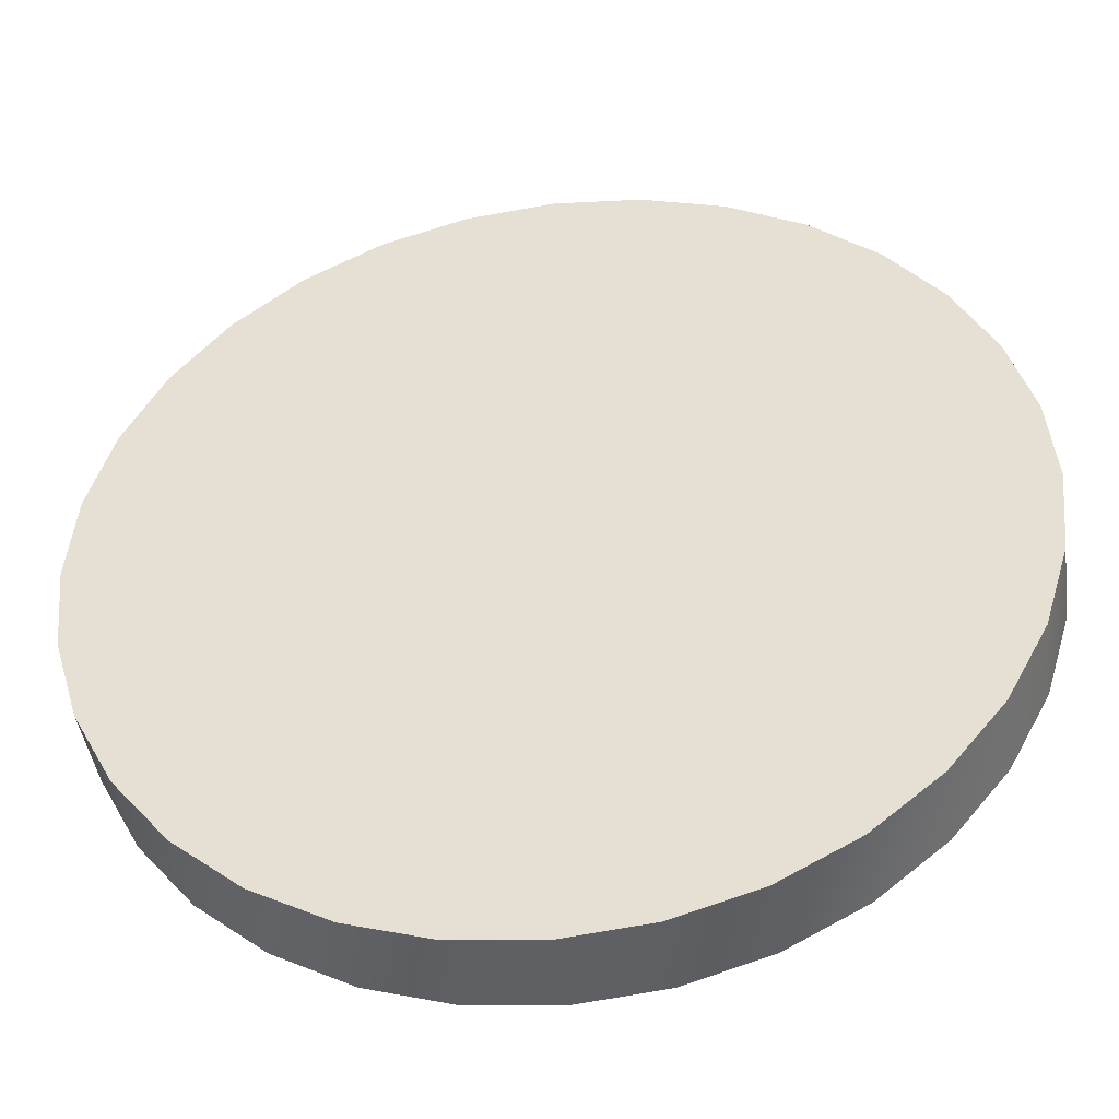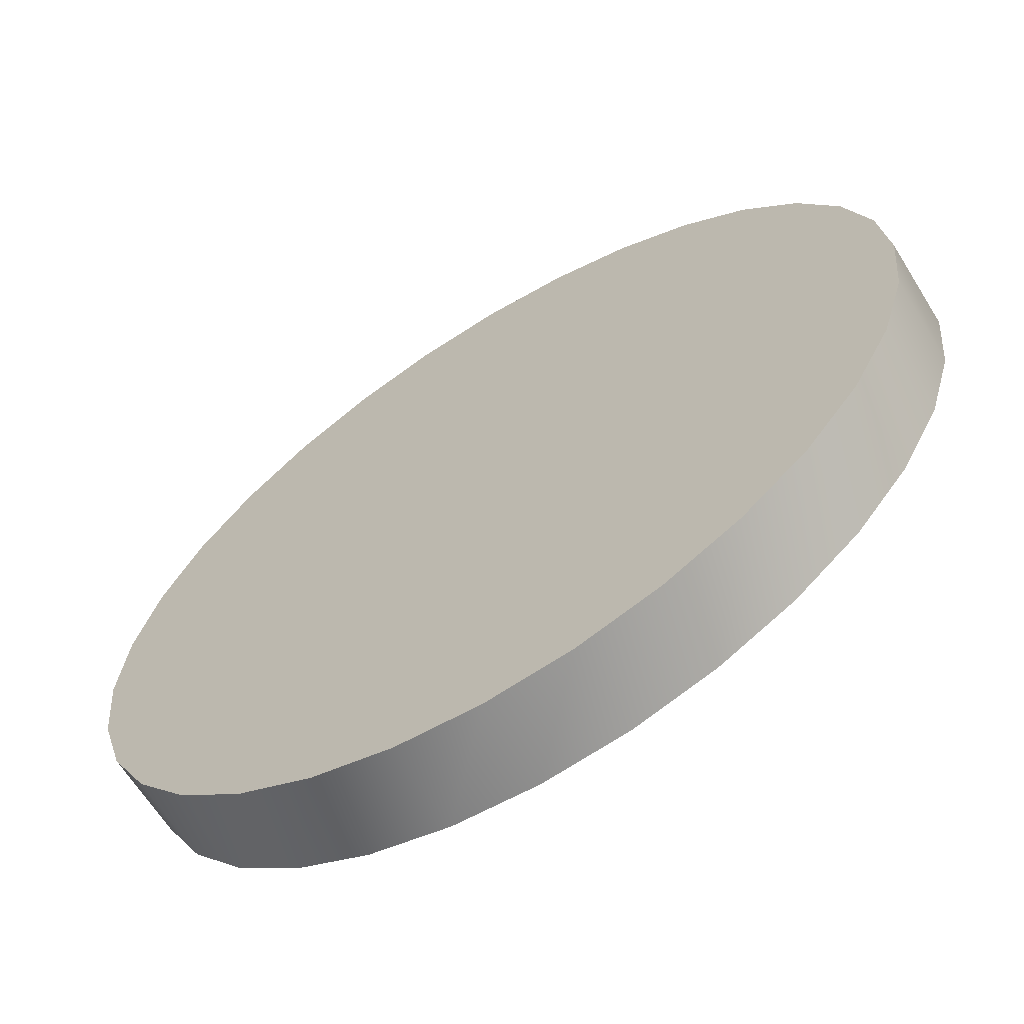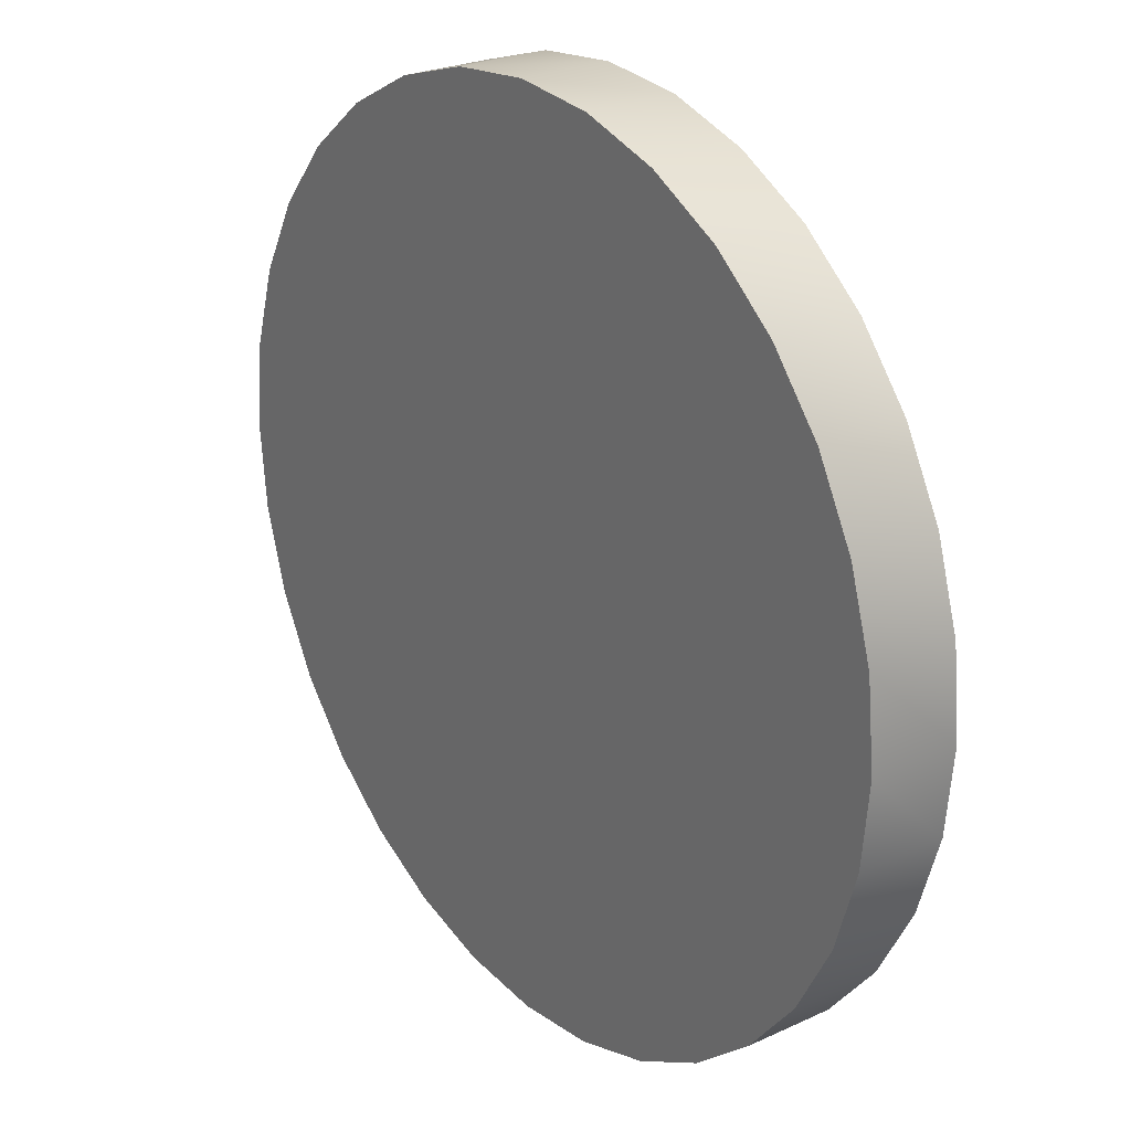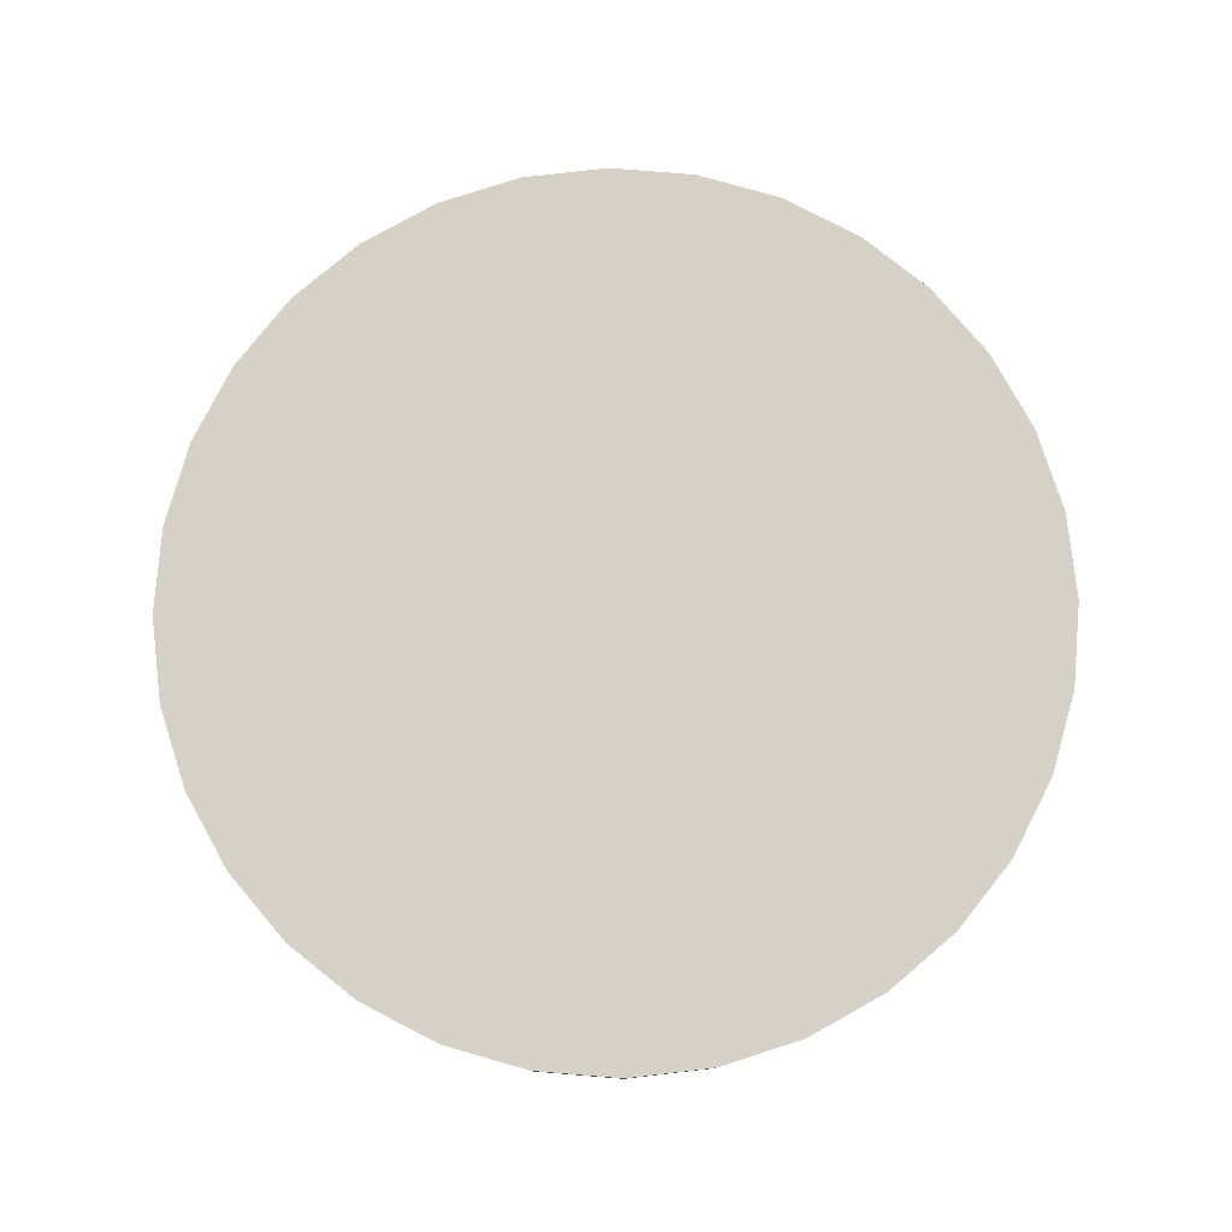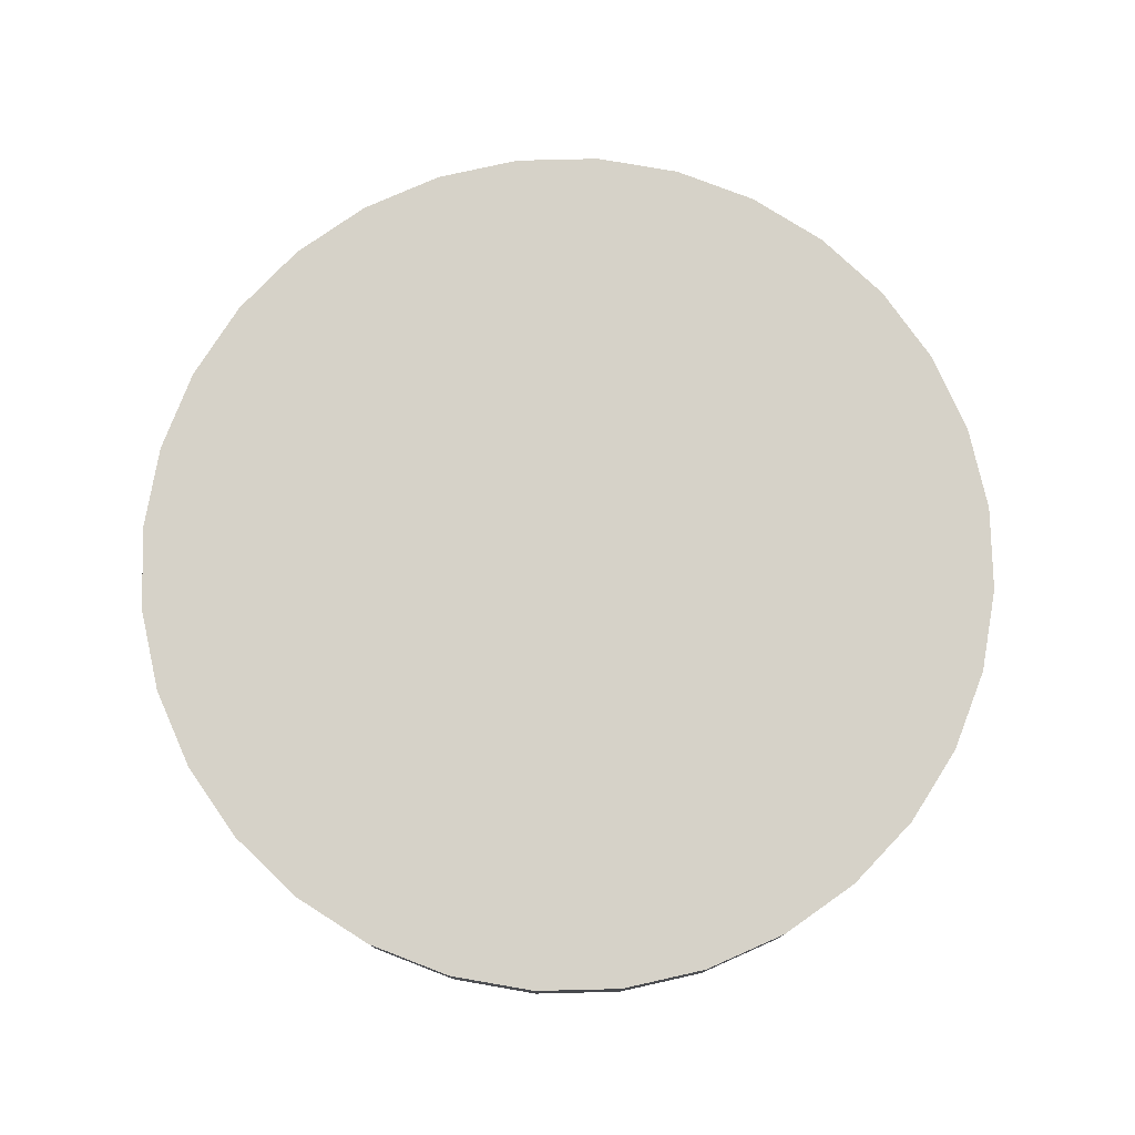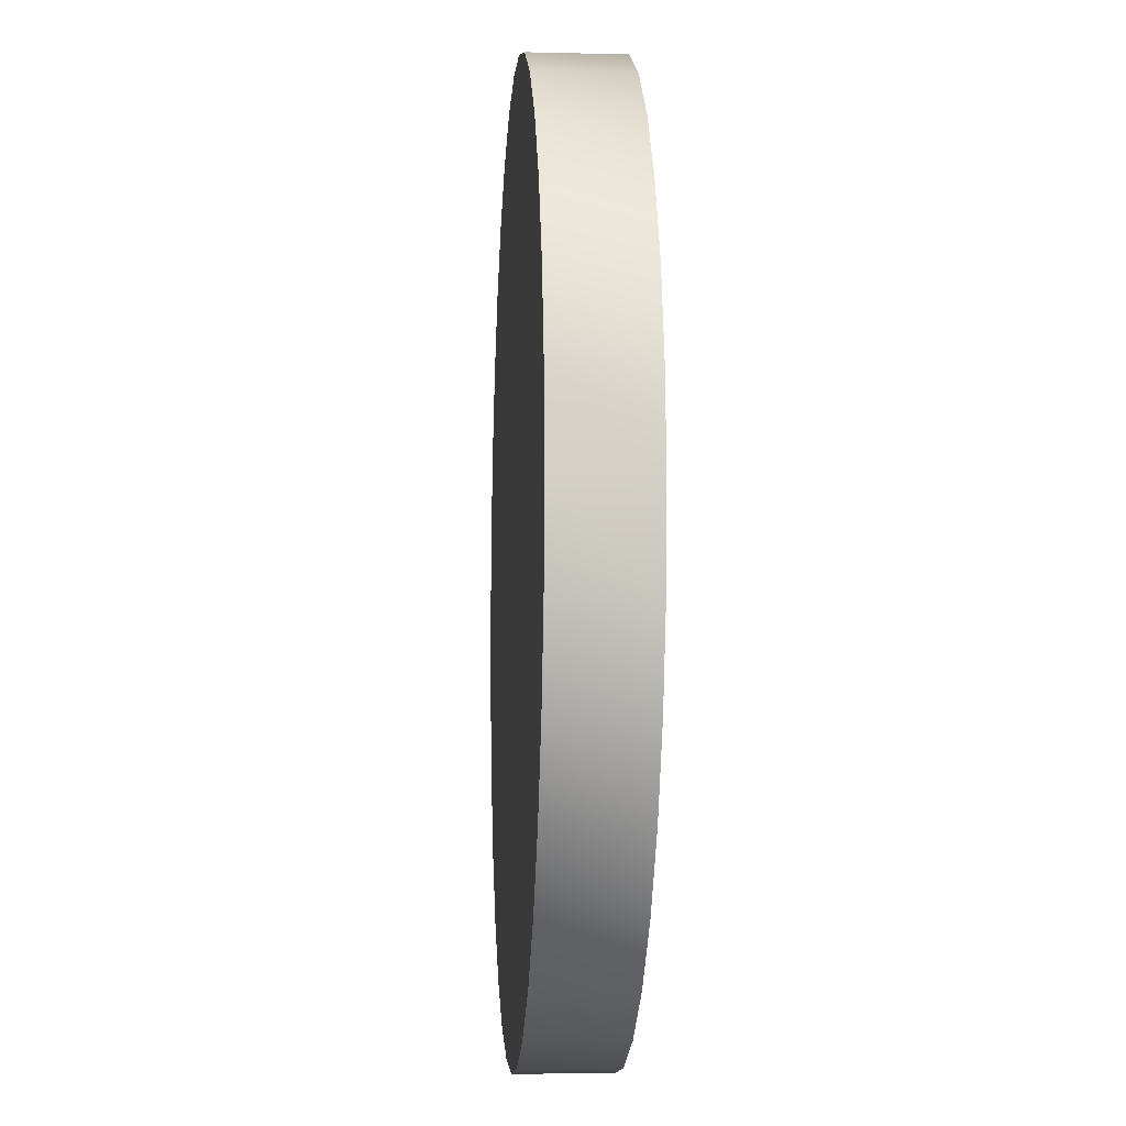
<metadata>
{"format":"obj","ext":"obj","renderer":"f3d","projection":"perspective","resolution":1024,"background":"white","views":[{"elev":-43.6,"azim":8.1,"up":"+Y"},{"elev":-64.9,"azim":-148.1,"up":"+Y"},{"elev":25.0,"azim":-126.9,"up":"+Y"},{"elev":79.2,"azim":-102.2,"up":"+Z"},{"elev":77.7,"azim":-164.5,"up":"+Z"},{"elev":-7.9,"azim":-94.0,"up":"+Y"}]}
</metadata>
<code>
v  0 0 0.005
v  0.05 0 0.005
v  0.04904 0.009755 0.005
v  0.05 0 -0.005
v  0 0 -0.005
v  0.04904 0.009755 -0.005
v  0.04619 0.01913 0.005
v  0.04619 0.01913 -0.005
v  0.04157 0.02778 0.005
v  0.04157 0.02778 -0.005
v  0.03536 0.03536 0.005
v  0.03536 0.03536 -0.005
v  0.02778 0.04157 0.005
v  0.02778 0.04157 -0.005
v  0.01913 0.04619 0.005
v  0.01913 0.04619 -0.005
v  0.009755 0.04904 0.005
v  0.009755 0.04904 -0.005
v  -2.186e-09 0.05 0.005
v  -2.186e-09 0.05 -0.005
v  -0.009755 0.04904 0.005
v  -0.009755 0.04904 -0.005
v  -0.01913 0.04619 0.005
v  -0.01913 0.04619 -0.005
v  -0.02778 0.04157 0.005
v  -0.02778 0.04157 -0.005
v  -0.03536 0.03536 0.005
v  -0.03536 0.03536 -0.005
v  -0.04157 0.02778 0.005
v  -0.04157 0.02778 -0.005
v  -0.04619 0.01913 0.005
v  -0.04619 0.01913 -0.005
v  -0.04904 0.009755 0.005
v  -0.04904 0.009755 -0.005
v  -0.05 -4.371e-09 0.005
v  -0.05 -4.371e-09 -0.005
v  -0.04904 -0.009755 0.005
v  -0.04904 -0.009755 -0.005
v  -0.04619 -0.01913 0.005
v  -0.04619 -0.01913 -0.005
v  -0.04157 -0.02778 0.005
v  -0.04157 -0.02778 -0.005
v  -0.03536 -0.03536 0.005
v  -0.03536 -0.03536 -0.005
v  -0.02778 -0.04157 0.005
v  -0.02778 -0.04157 -0.005
v  -0.01913 -0.04619 0.005
v  -0.01913 -0.04619 -0.005
v  -0.009755 -0.04904 0.005
v  -0.009755 -0.04904 -0.005
v  5.962e-10 -0.05 0.005
v  5.962e-10 -0.05 -0.005
v  0.009755 -0.04904 0.005
v  0.009755 -0.04904 -0.005
v  0.01913 -0.04619 0.005
v  0.01913 -0.04619 -0.005
v  0.02778 -0.04157 0.005
v  0.02778 -0.04157 -0.005
v  0.03536 -0.03536 0.005
v  0.03536 -0.03536 -0.005
v  0.04157 -0.02778 0.005
v  0.04157 -0.02778 -0.005
v  0.04619 -0.01913 0.005
v  0.04619 -0.01913 -0.005
v  0.04904 -0.009755 0.005
v  0.04904 -0.009755 -0.005
f 1 2 3
f 4 5 6
f 2 4 3
f 4 6 3
f 1 3 7
f 6 5 8
f 3 6 7
f 6 8 7
f 1 7 9
f 8 5 10
f 7 8 9
f 8 10 9
f 1 9 11
f 10 5 12
f 9 10 11
f 10 12 11
f 1 11 13
f 12 5 14
f 11 12 13
f 12 14 13
f 1 13 15
f 14 5 16
f 13 14 15
f 14 16 15
f 1 15 17
f 16 5 18
f 15 16 17
f 16 18 17
f 1 17 19
f 18 5 20
f 17 18 19
f 18 20 19
f 1 19 21
f 20 5 22
f 19 20 21
f 20 22 21
f 1 21 23
f 22 5 24
f 21 22 23
f 22 24 23
f 1 23 25
f 24 5 26
f 23 24 25
f 24 26 25
f 1 25 27
f 26 5 28
f 25 26 27
f 26 28 27
f 1 27 29
f 28 5 30
f 27 28 29
f 28 30 29
f 1 29 31
f 30 5 32
f 29 30 31
f 30 32 31
f 1 31 33
f 32 5 34
f 31 32 33
f 32 34 33
f 1 33 35
f 34 5 36
f 33 34 35
f 34 36 35
f 1 35 37
f 36 5 38
f 35 36 37
f 36 38 37
f 1 37 39
f 38 5 40
f 37 38 39
f 38 40 39
f 1 39 41
f 40 5 42
f 39 40 41
f 40 42 41
f 1 41 43
f 42 5 44
f 41 42 43
f 42 44 43
f 1 43 45
f 44 5 46
f 43 44 45
f 44 46 45
f 1 45 47
f 46 5 48
f 45 46 47
f 46 48 47
f 1 47 49
f 48 5 50
f 47 48 49
f 48 50 49
f 1 49 51
f 50 5 52
f 49 50 51
f 50 52 51
f 1 51 53
f 52 5 54
f 51 52 53
f 52 54 53
f 1 53 55
f 54 5 56
f 53 54 55
f 54 56 55
f 1 55 57
f 56 5 58
f 55 56 57
f 56 58 57
f 1 57 59
f 58 5 60
f 57 58 59
f 58 60 59
f 1 59 61
f 60 5 62
f 59 60 61
f 60 62 61
f 1 61 63
f 62 5 64
f 61 62 63
f 62 64 63
f 1 63 65
f 64 5 66
f 63 64 65
f 64 66 65
f 1 65 2
f 66 5 4
f 65 66 2
f 66 4 2

</code>
